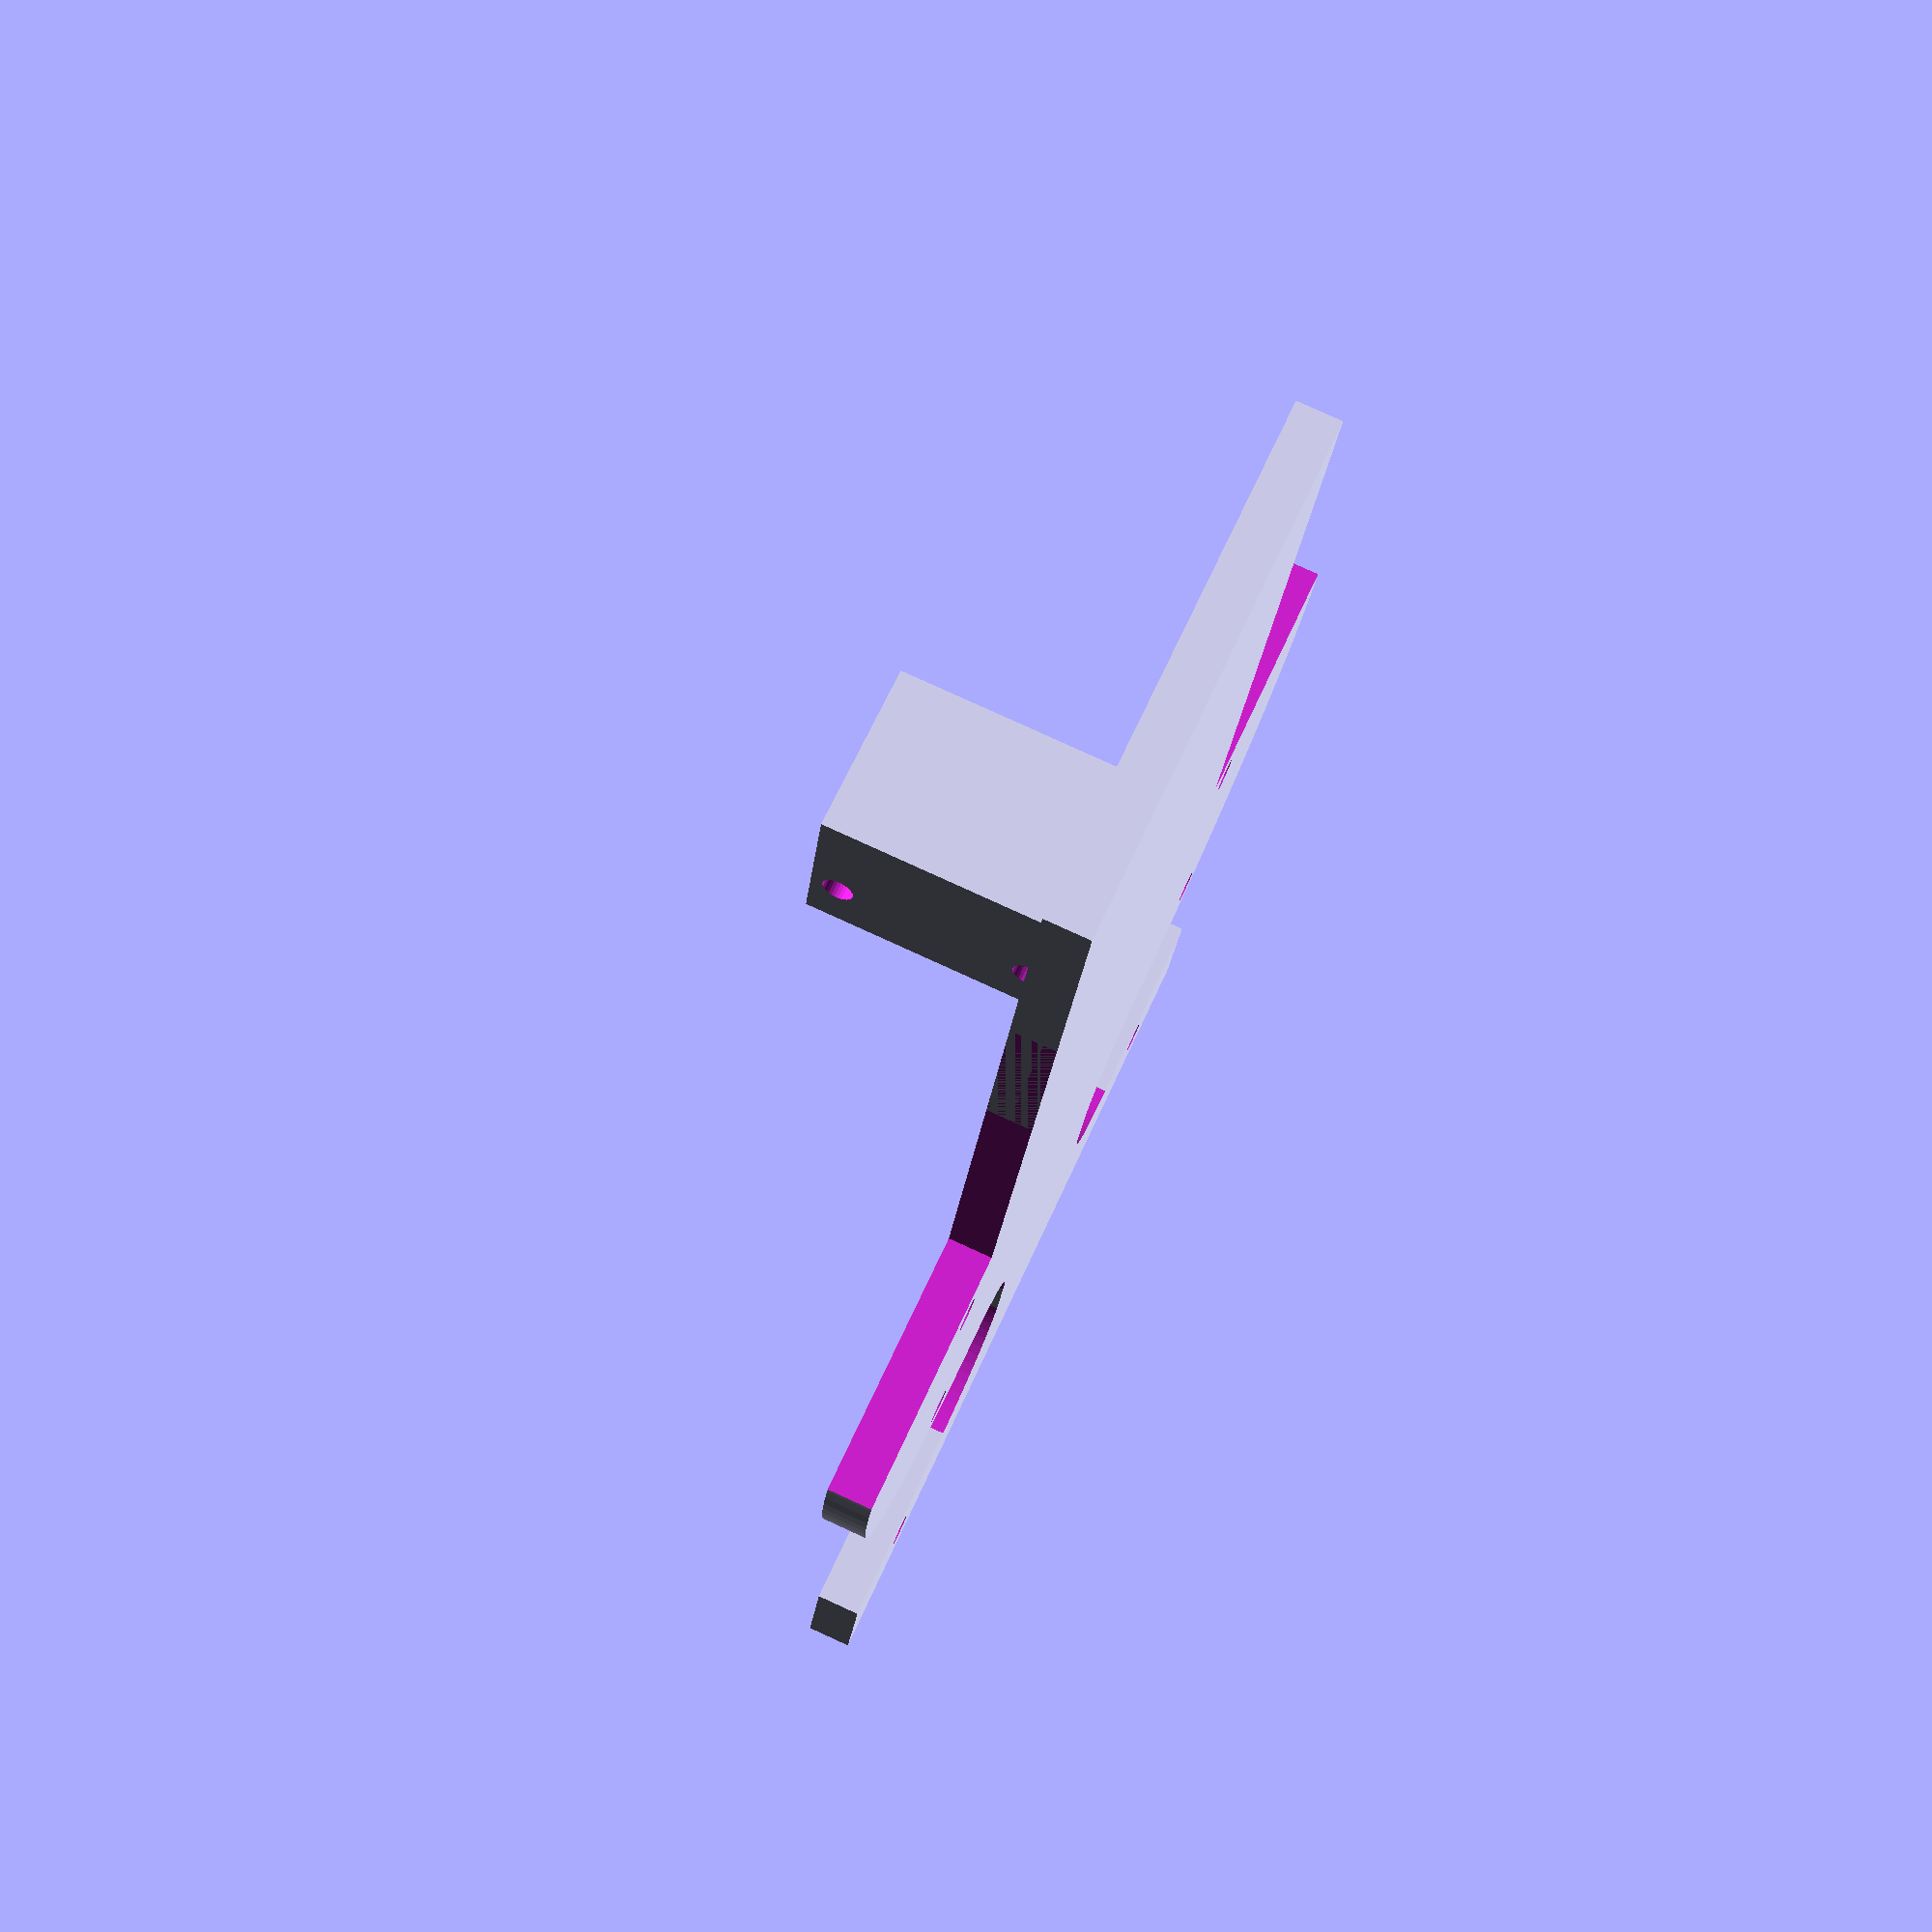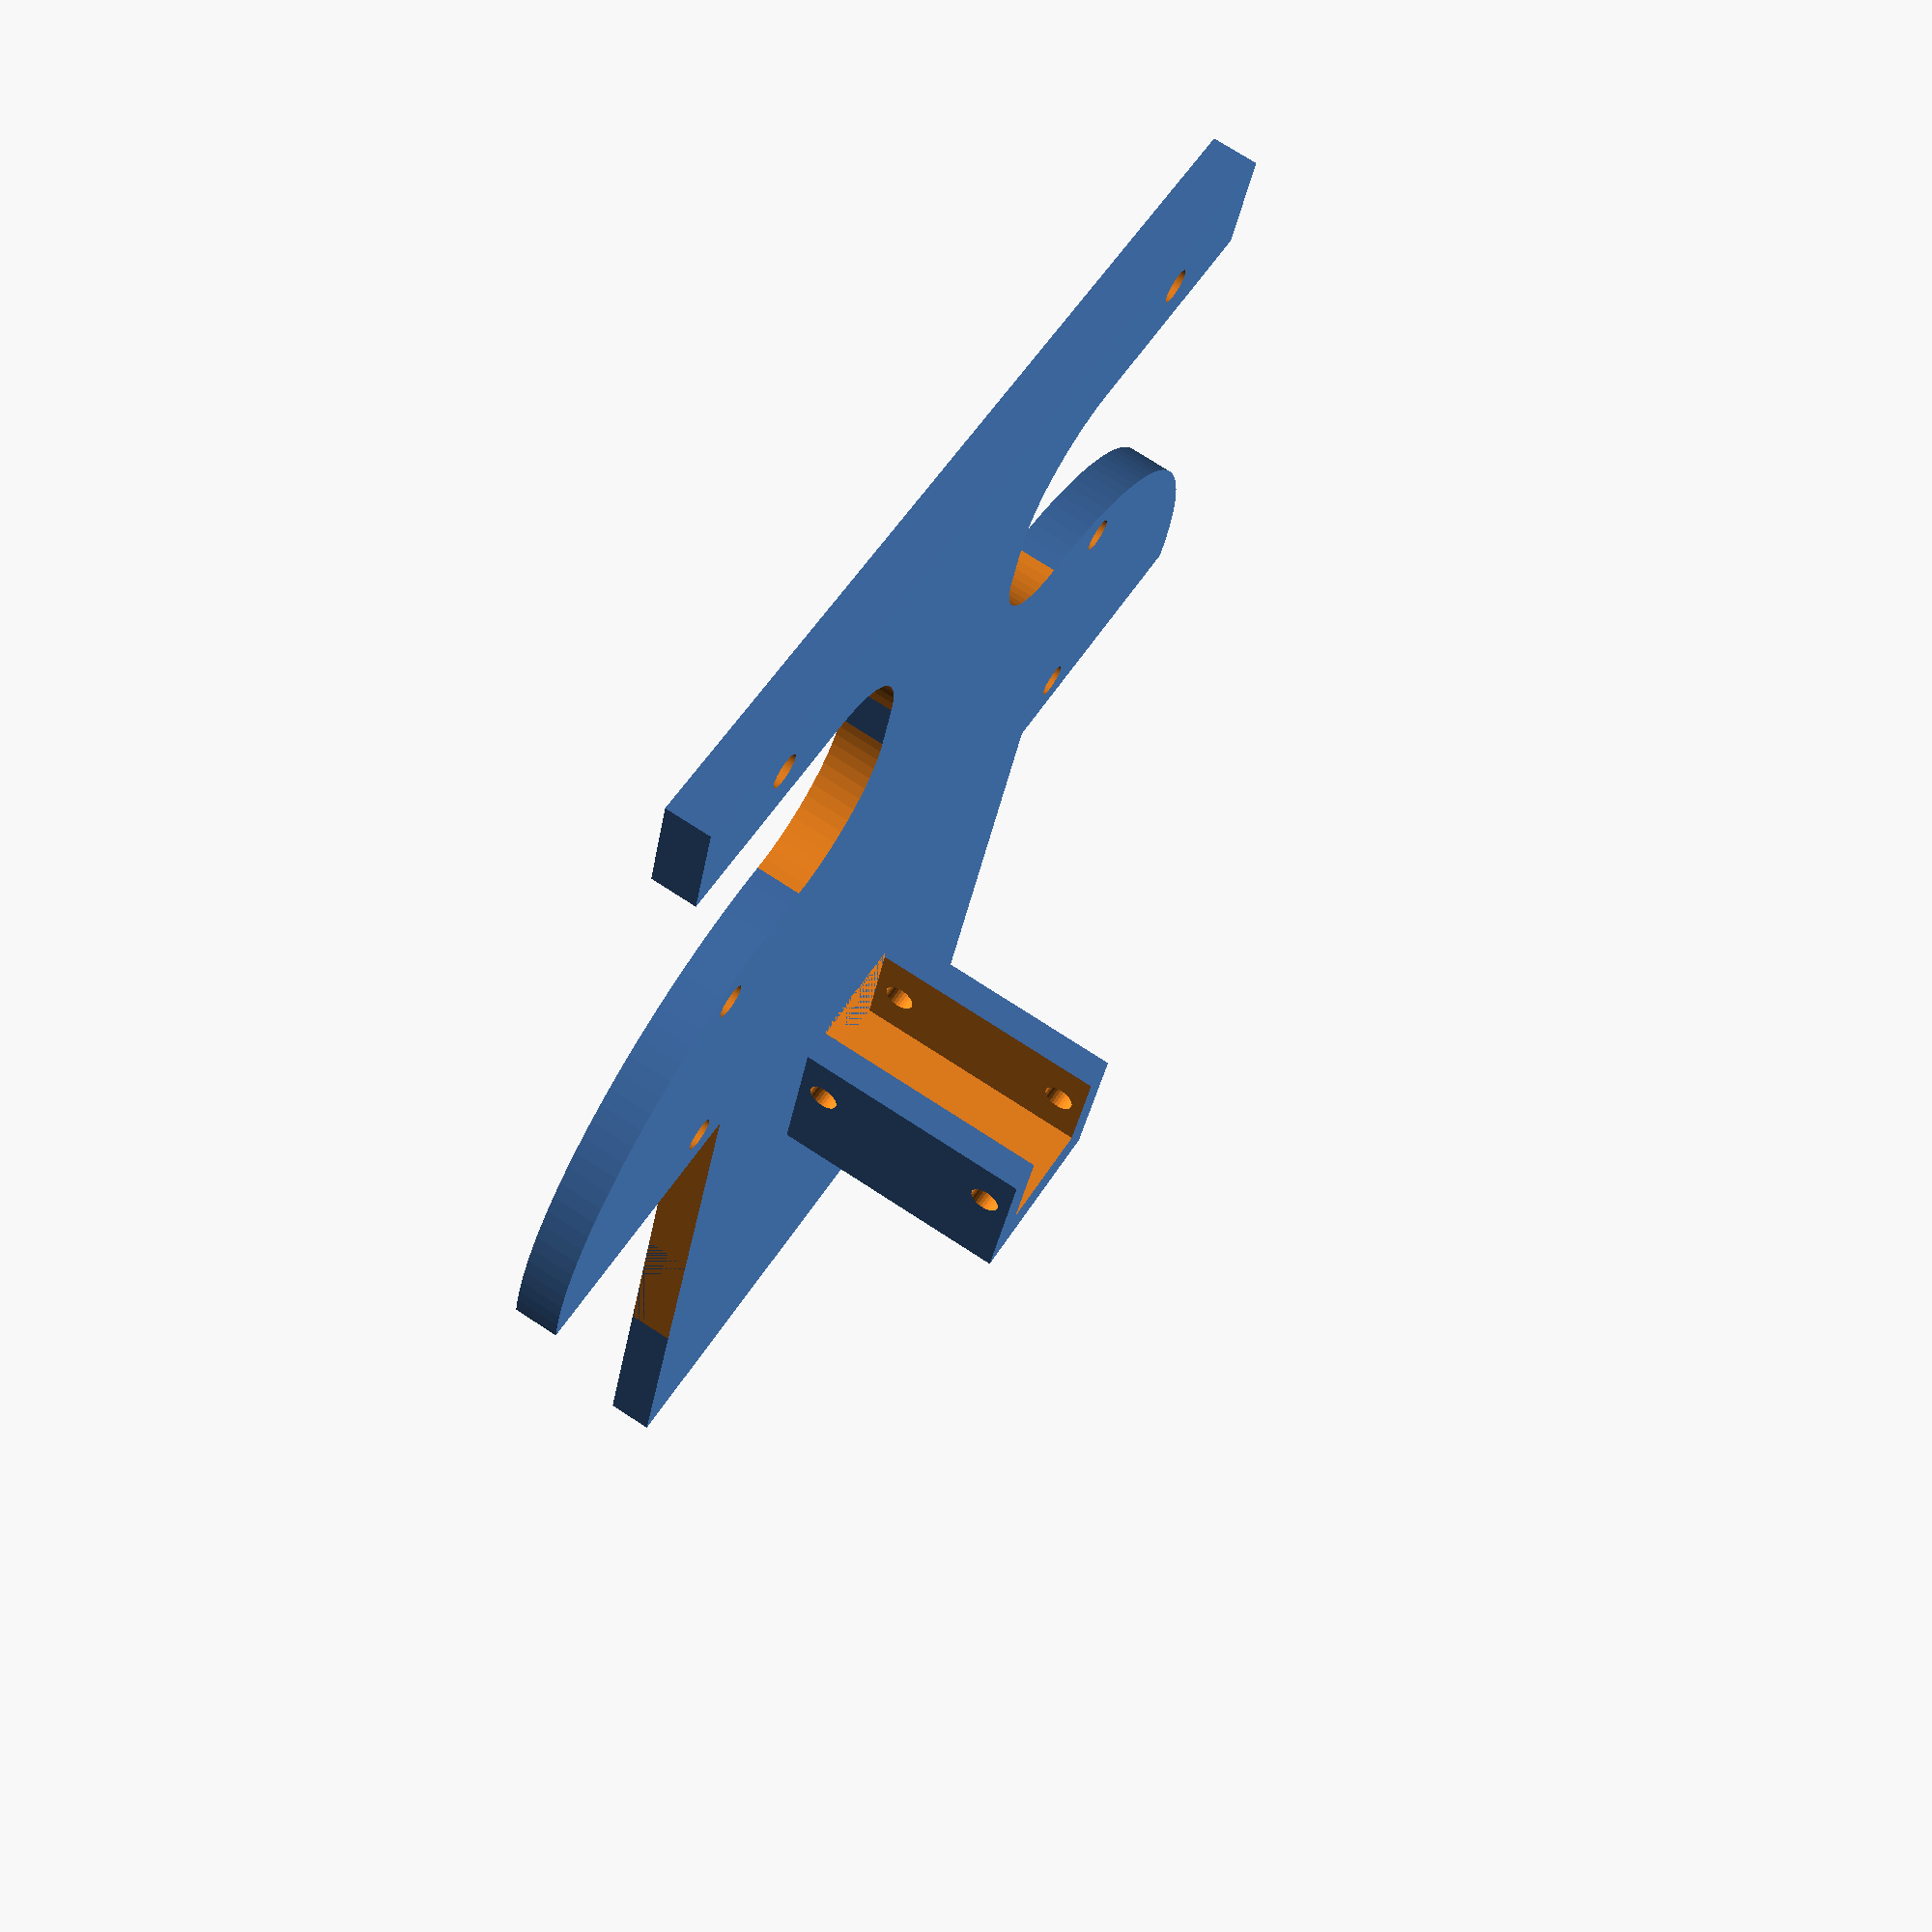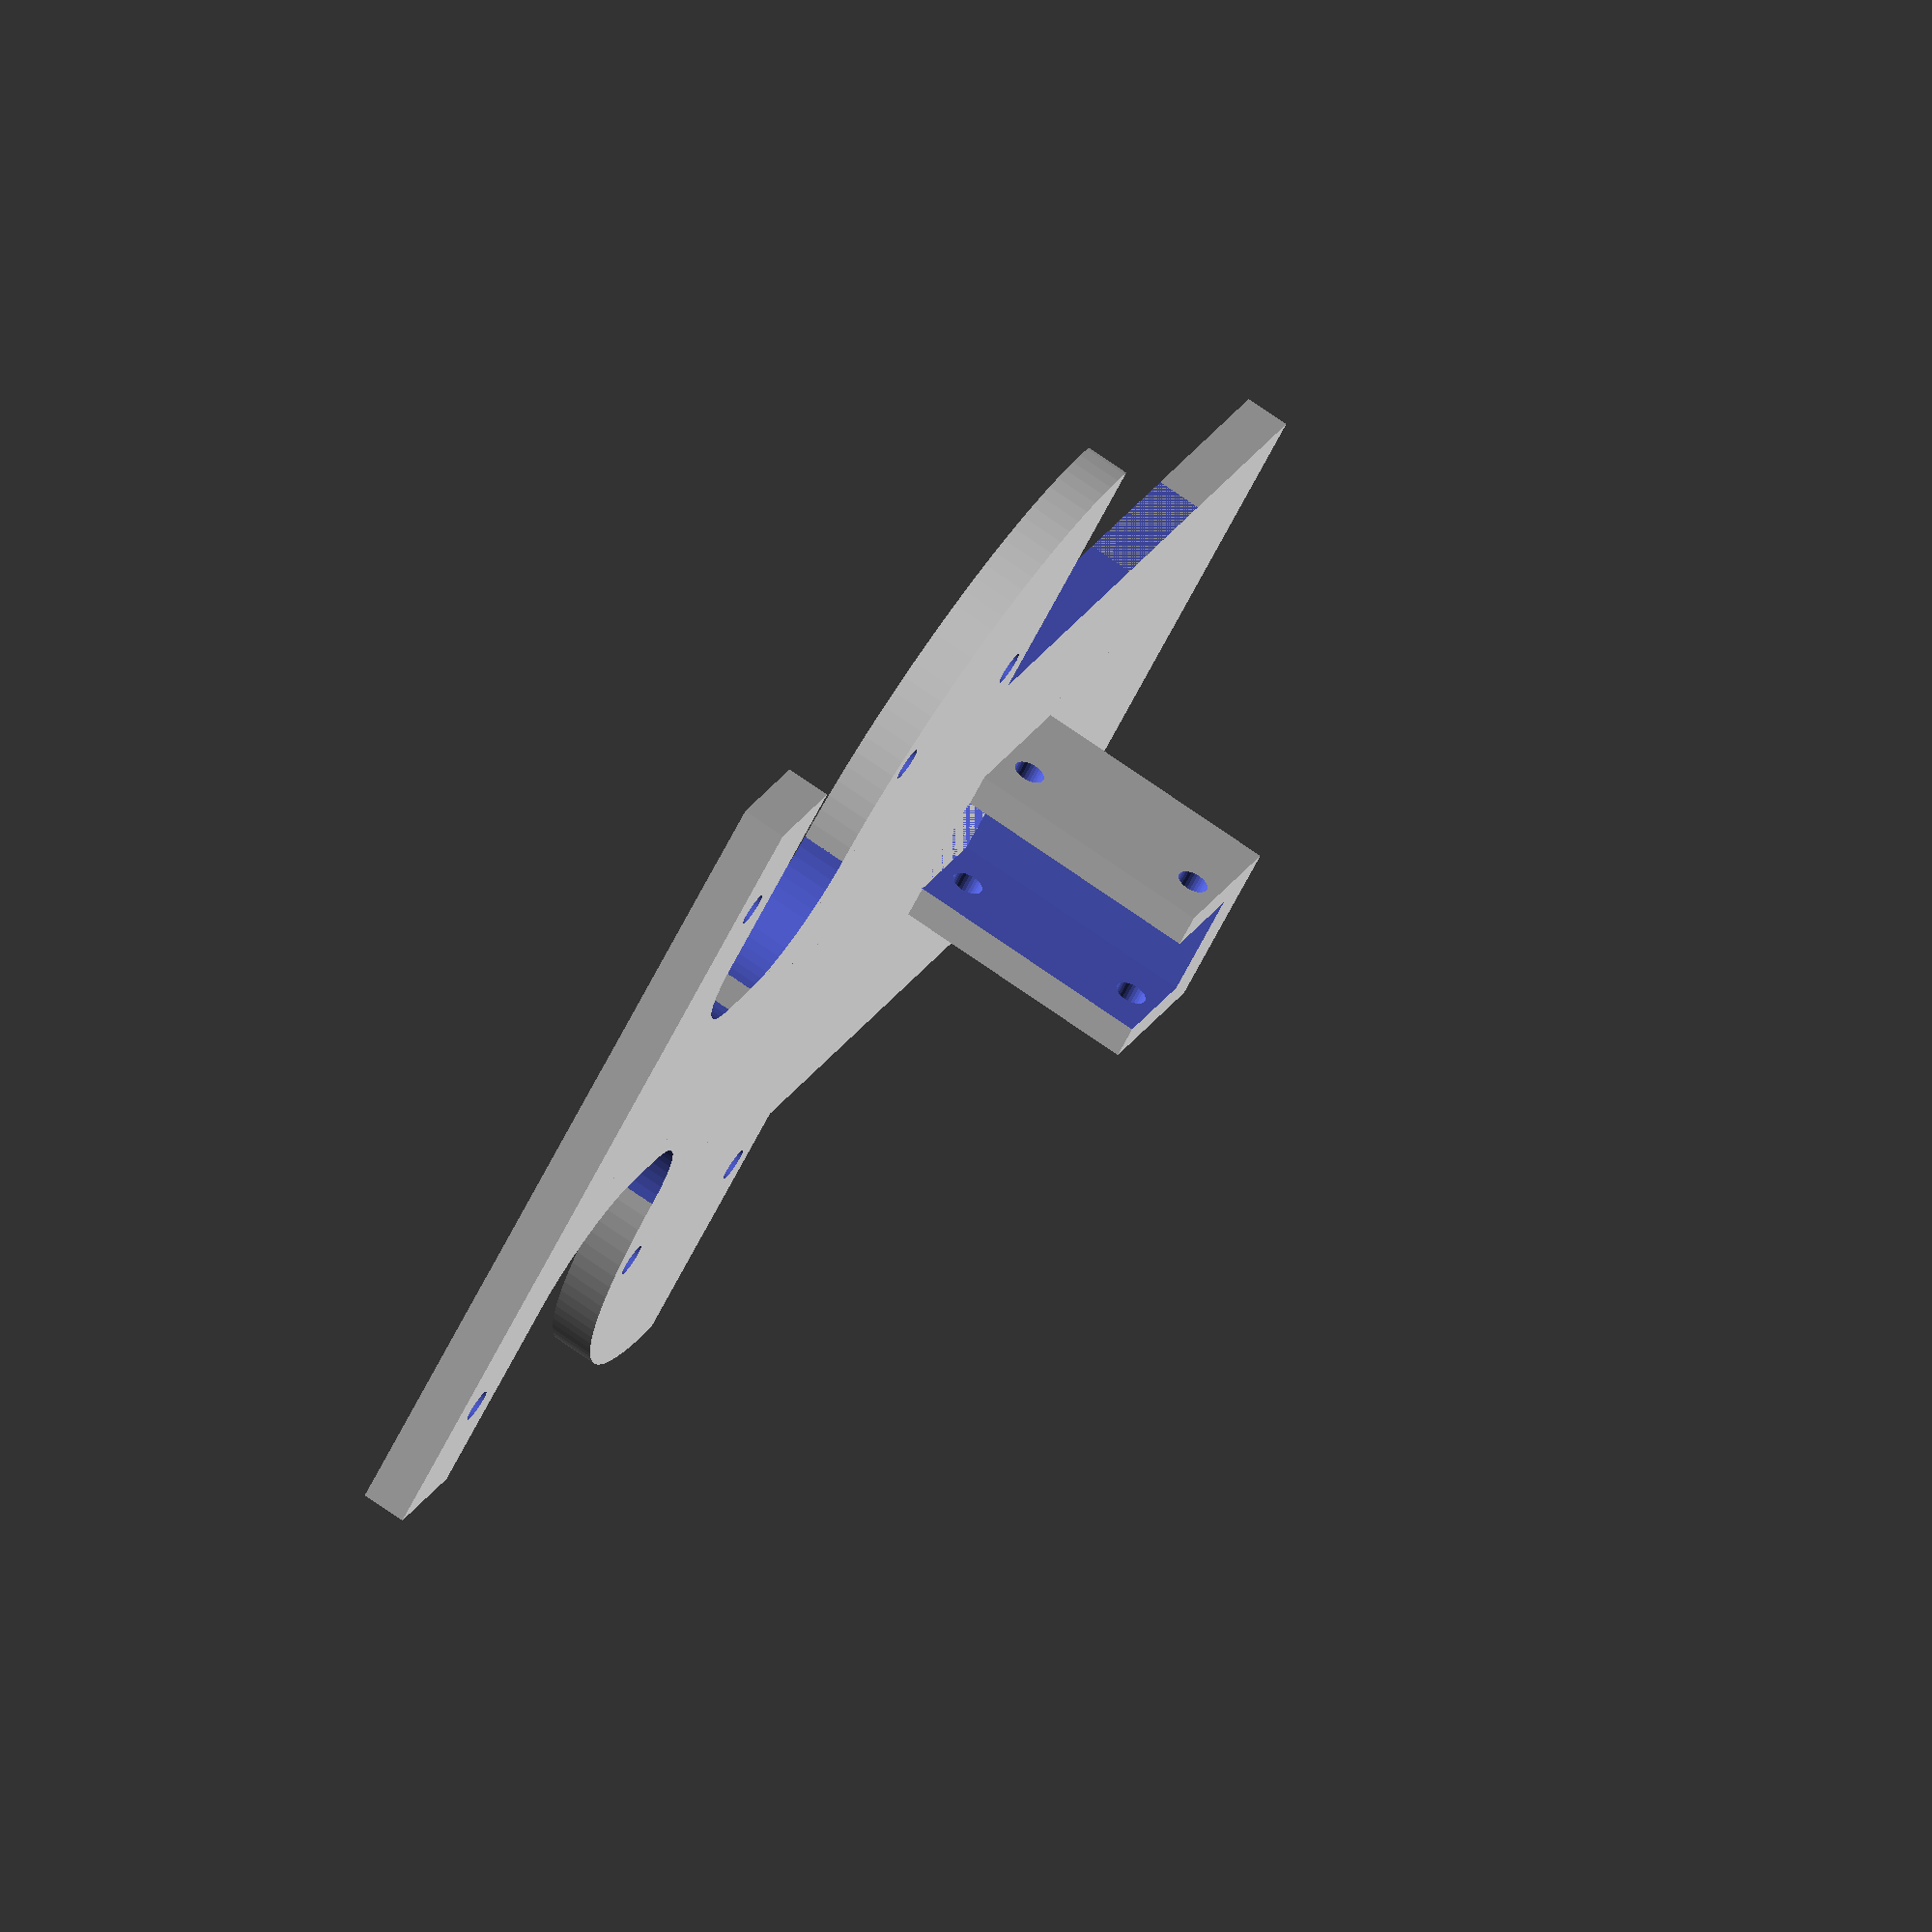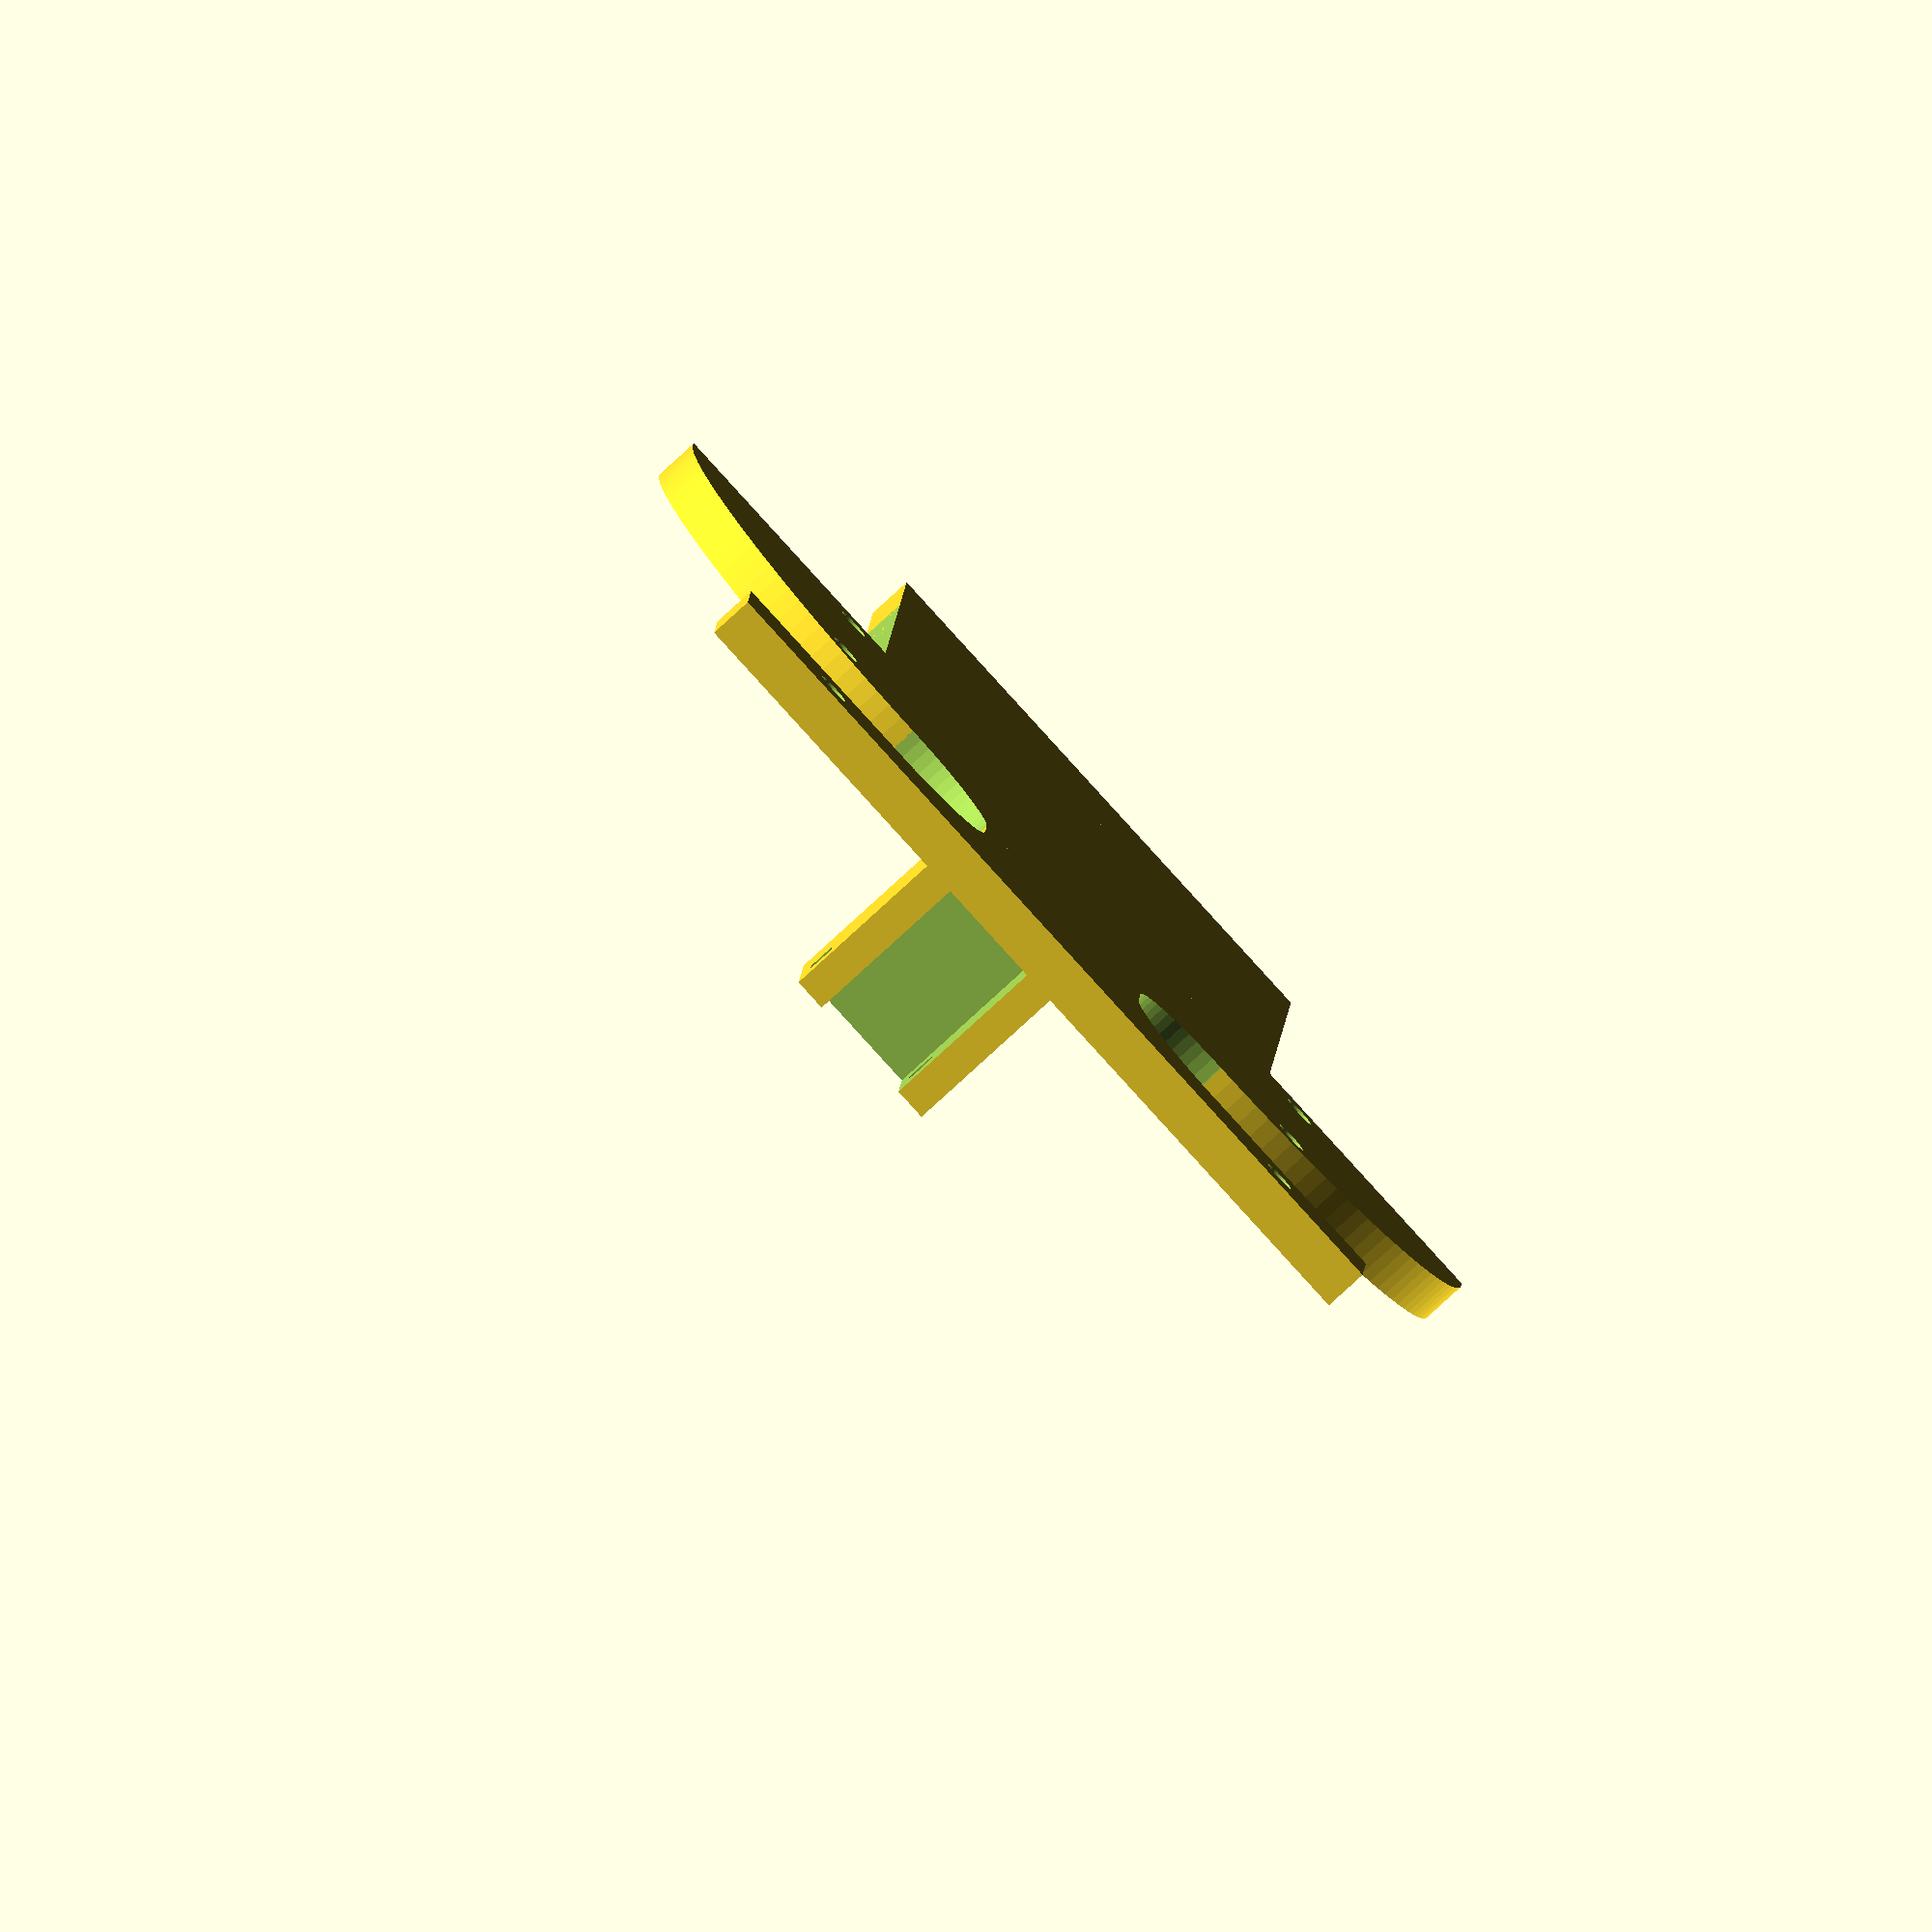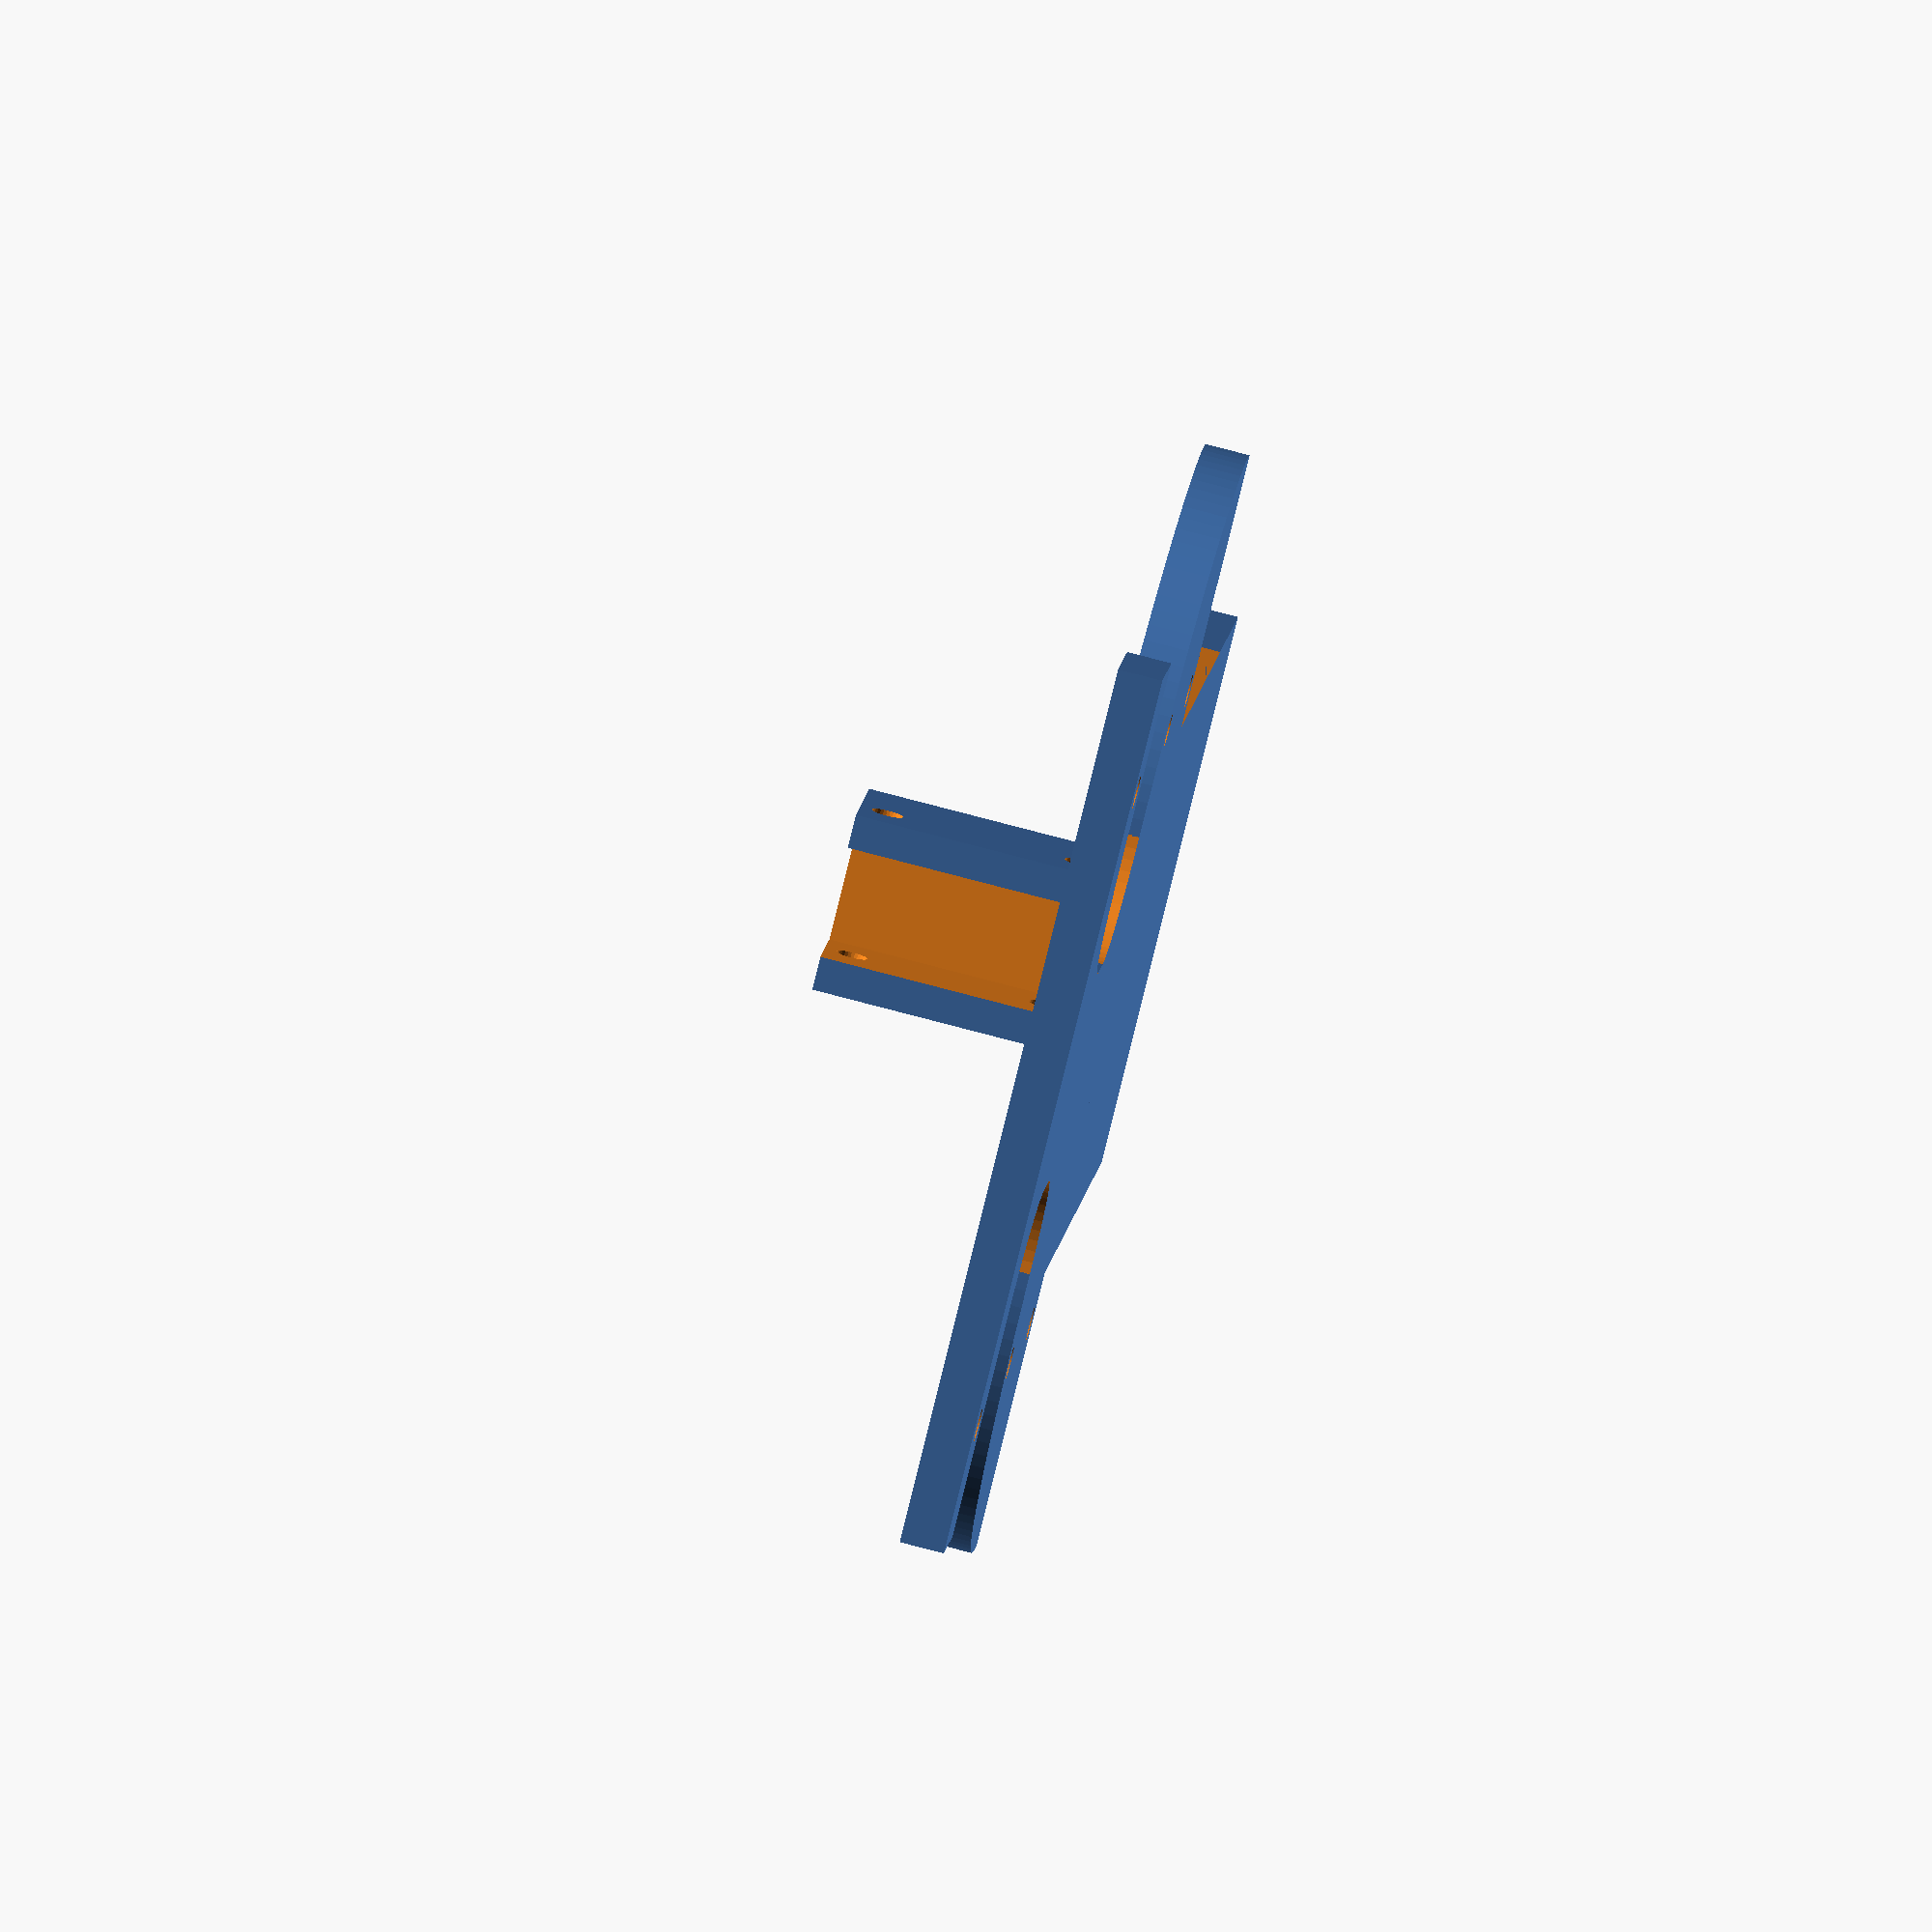
<openscad>
$fn=60;

//base chasis
difference(){
union(){
translate([-25,-20,0])cube([50,70,4]);
translate([-10,0,0])cube([20,110,4]);
translate([-40,100,0])cube([80,10,4]);
translate([-20,90,0])cube([40,10,4]);
translate([-20,45,0])cylinder(d=60,h=4,$fn=120);
translate([20,45,0])cylinder(d=60,h=4,$fn=120);
translate([-20,65,0])cube([40,20,4]);
}
translate([25,0,-1])cube([50,43,8]);
translate([-75,0,-1])cube([50,43,8]);
translate([-20,85,-1])cylinder(d=20,h=6);
translate([20,85,-1])cylinder(d=20,h=6);
translate([20,90,-1])cylinder(d=20,h=6);
translate([-20,90,-1])cylinder(d=20,h=6);
translate([29,47,0])cylinder(d=3,h=10,center=true);
translate([-29,47,0])cylinder(d=3,h=10,center=true);
translate([-29,70,0])cylinder(d=3,h=10,center=true);
translate([29,70,0])cylinder(d=3,h=10,center=true);
translate([-29,105,0])cylinder(d=3,h=10,center=true);
translate([29,105,0])cylinder(d=3,h=10,center=true);
}

//soporte motores
translate([0,0,0])
difference(){
union(){
translate([-8,15,4])cube([16,15,22.35]);
}
translate([0,25,6.465])rotate([0,90,0])
cylinder(d=2.8,h=50,center=true,$fn=30);
translate([0,25,23.885])rotate([0,90,0])
cylinder(d=2.8,h=50,center=true,$fn=30);
translate([-5,20,4])cube([10,11,23]);
}

</openscad>
<views>
elev=100.9 azim=344.4 roll=65.4 proj=p view=solid
elev=106.1 azim=196.6 roll=236.9 proj=p view=solid
elev=104.1 azim=137.1 roll=235.3 proj=o view=solid
elev=82.5 azim=177.5 roll=132.4 proj=o view=wireframe
elev=98.8 azim=198.2 roll=75.4 proj=o view=wireframe
</views>
